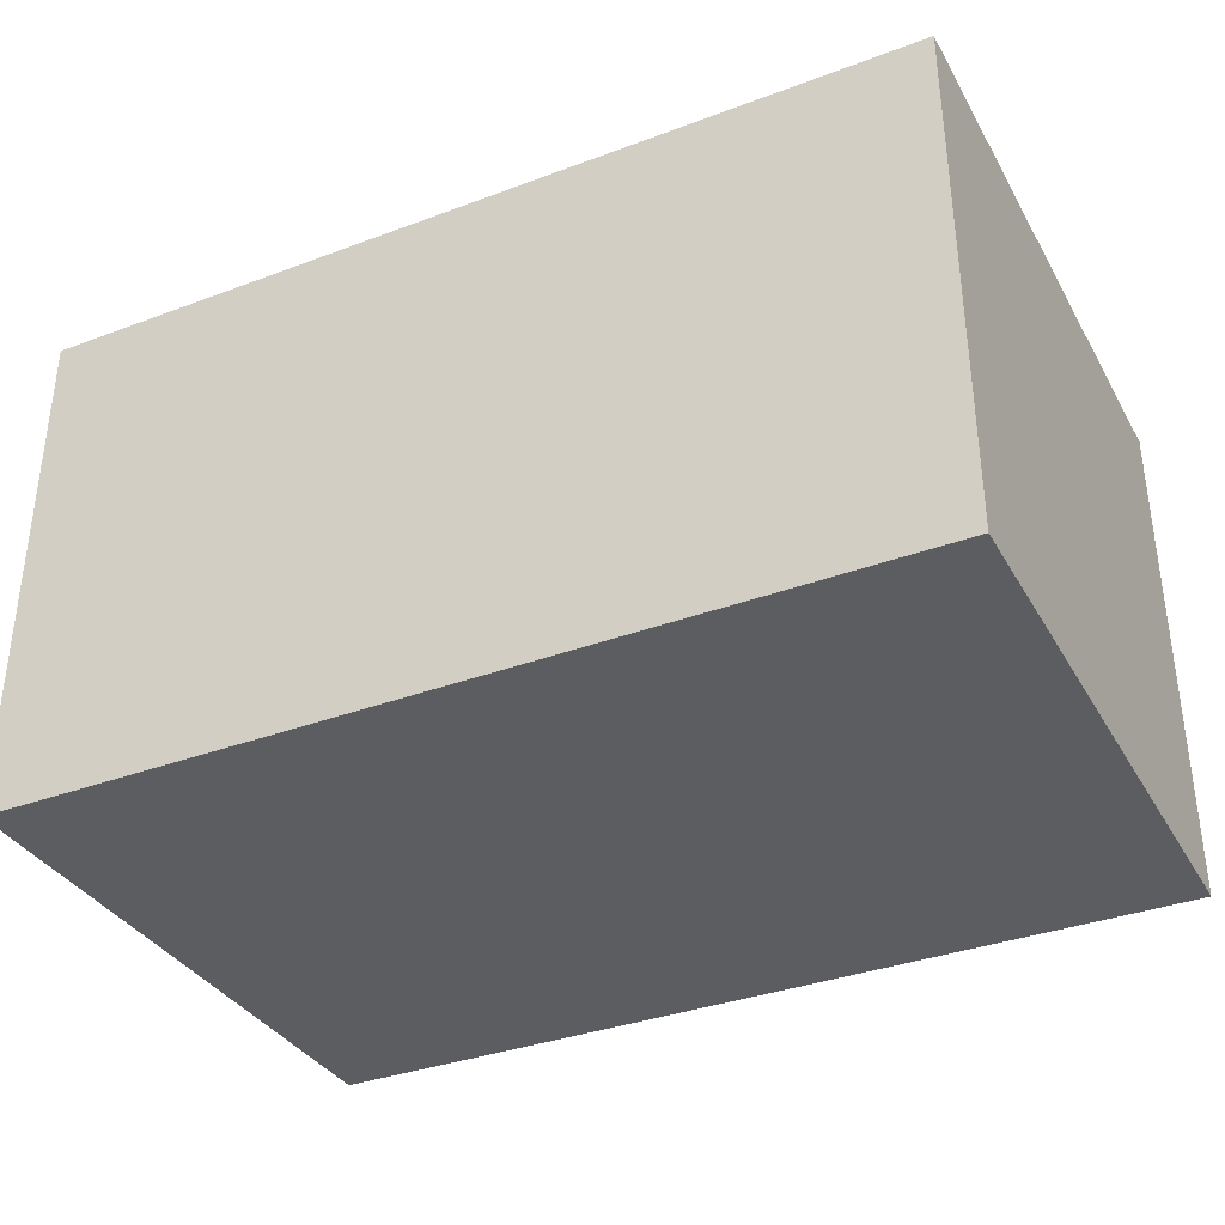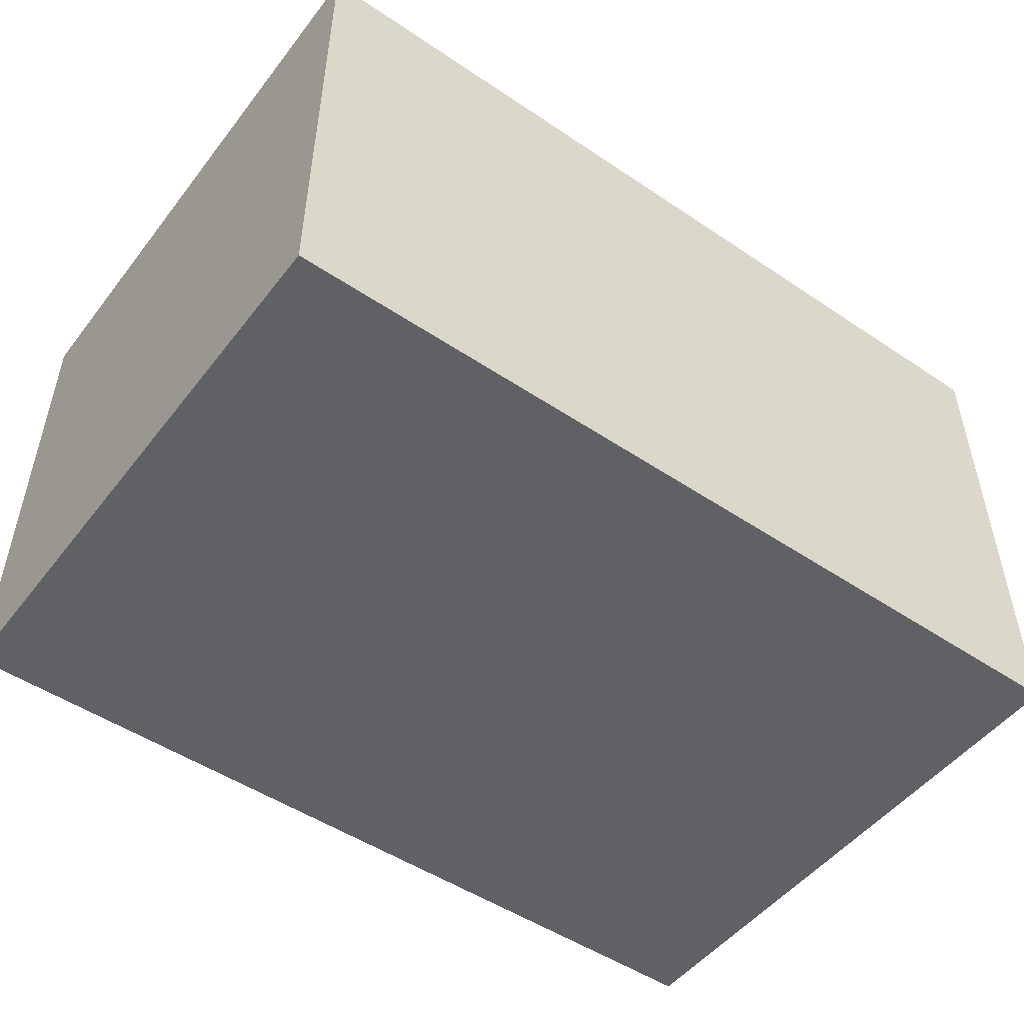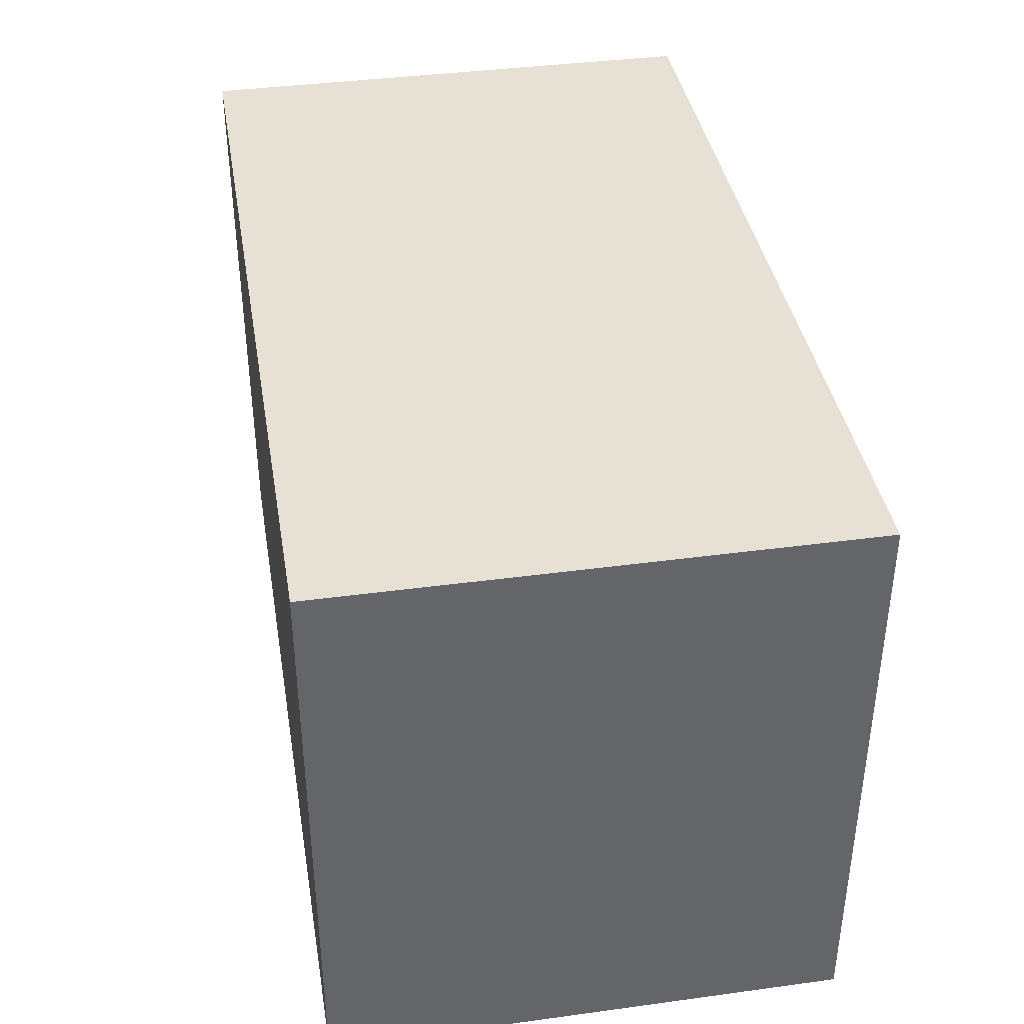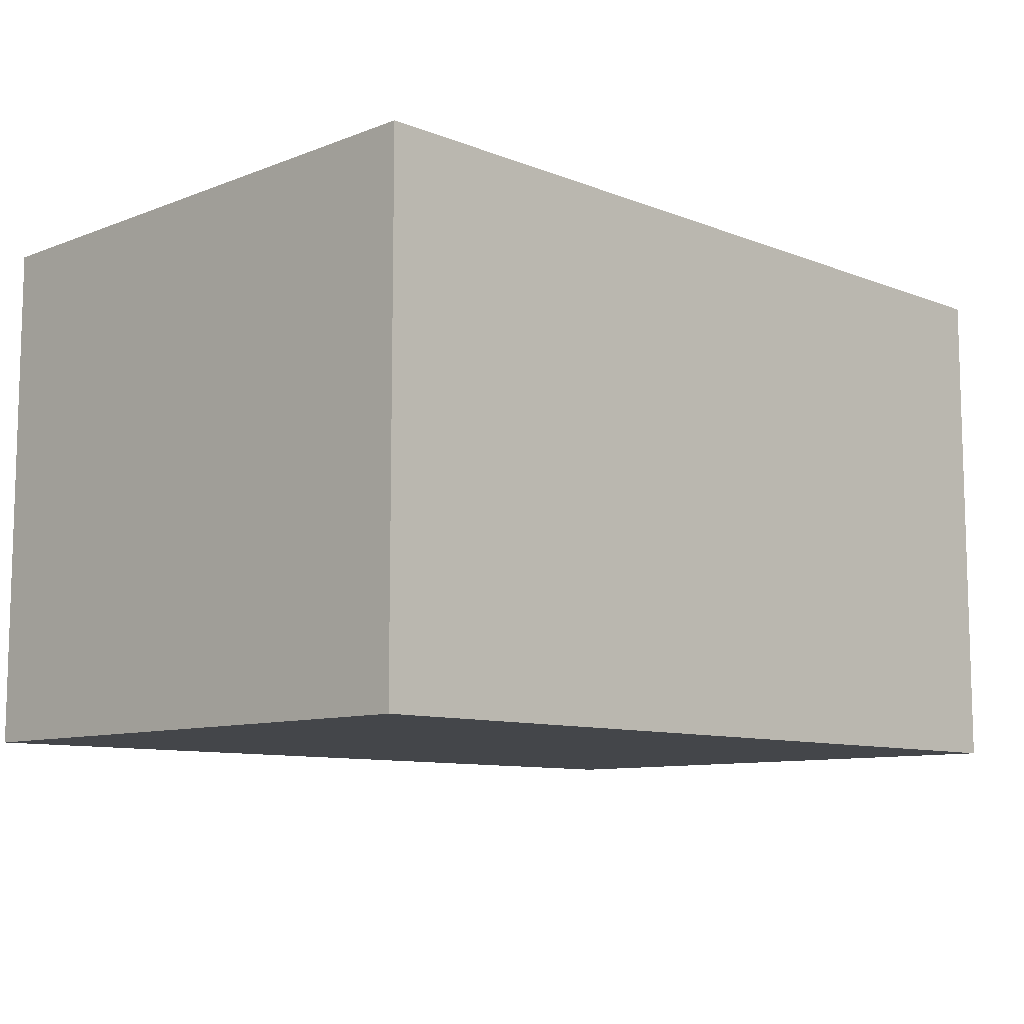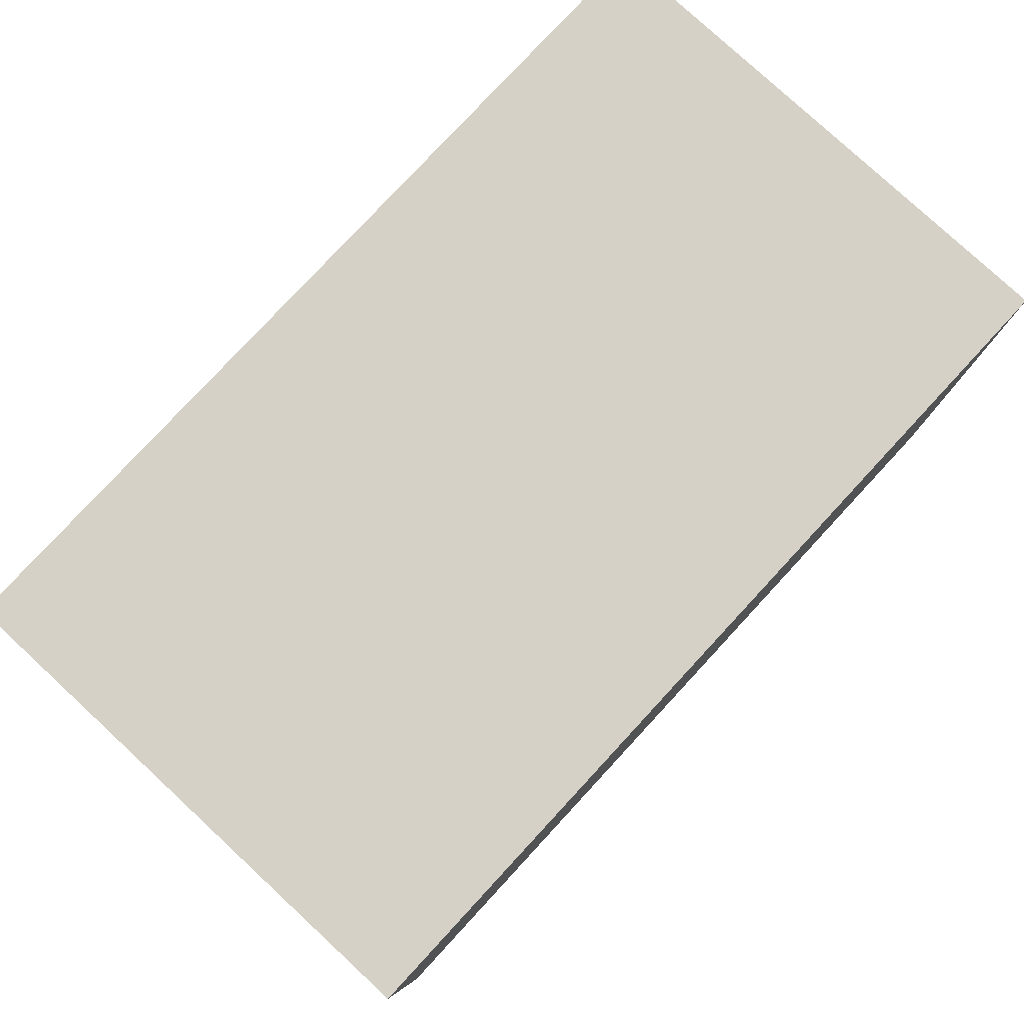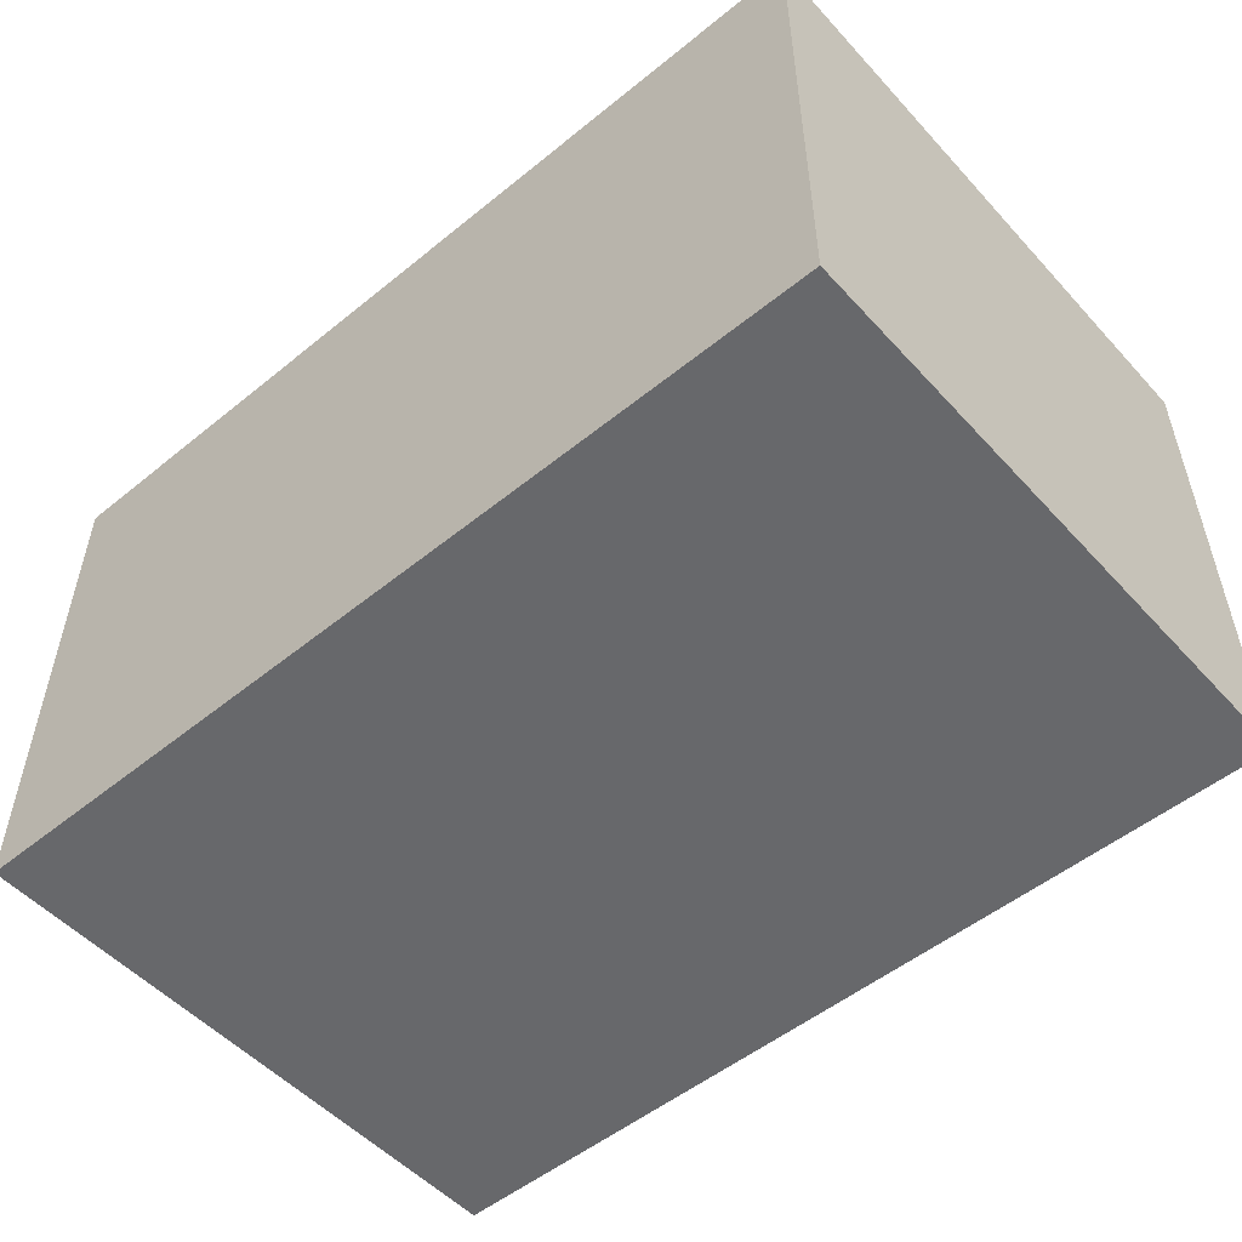
<metadata>
{"format":"obj","ext":"obj","renderer":"f3d","projection":"perspective","resolution":1024,"background":"white","views":[{"elev":-35.4,"azim":-153.7,"up":"+Y"},{"elev":-50.1,"azim":143.6,"up":"+Y"},{"elev":39.1,"azim":80.4,"up":"+Z"},{"elev":-9.6,"azim":-45.2,"up":"+Y"},{"elev":79.3,"azim":132.8,"up":"+Z"},{"elev":-52.4,"azim":-138.9,"up":"+Y"}]}
</metadata>
<code>
o Cube.014_Cube.010
v -1.5 0 1
v 1.5 0 1
v -1.5 1.75 1
v 1.5 1.75 -1
v 1.5 1.75 1
v 1.5 0 -1
v -1.5 0 -1
v -1.5 1.75 -1
v -1.5 0 1
v -1.5 0 1
v 1.5 0 1
v 1.5 0 1
v -1.5 1.75 1
v -1.5 1.75 1
v 1.5 1.75 1
v 1.5 1.75 1
v 1.5 1.75 -1
v 1.5 1.75 -1
v 1.5 0 -1
v 1.5 0 -1
v -1.5 0 -1
v -1.5 0 -1
v -1.5 1.75 -1
v -1.5 1.75 -1
f 10 13 23 22
f 11 15 14 9
f 3 16 17 24
f 1 21 19 12
f 7 8 18 20
f 6 4 5 2

</code>
